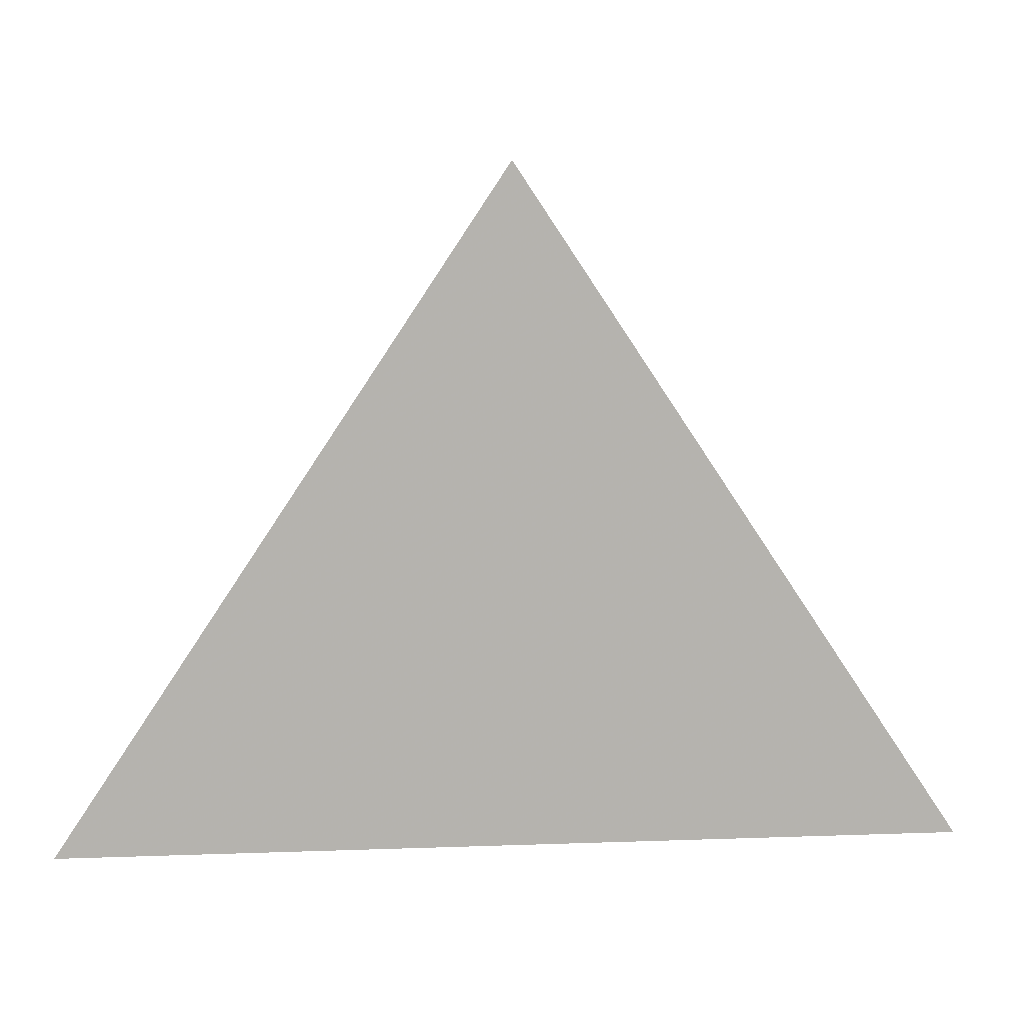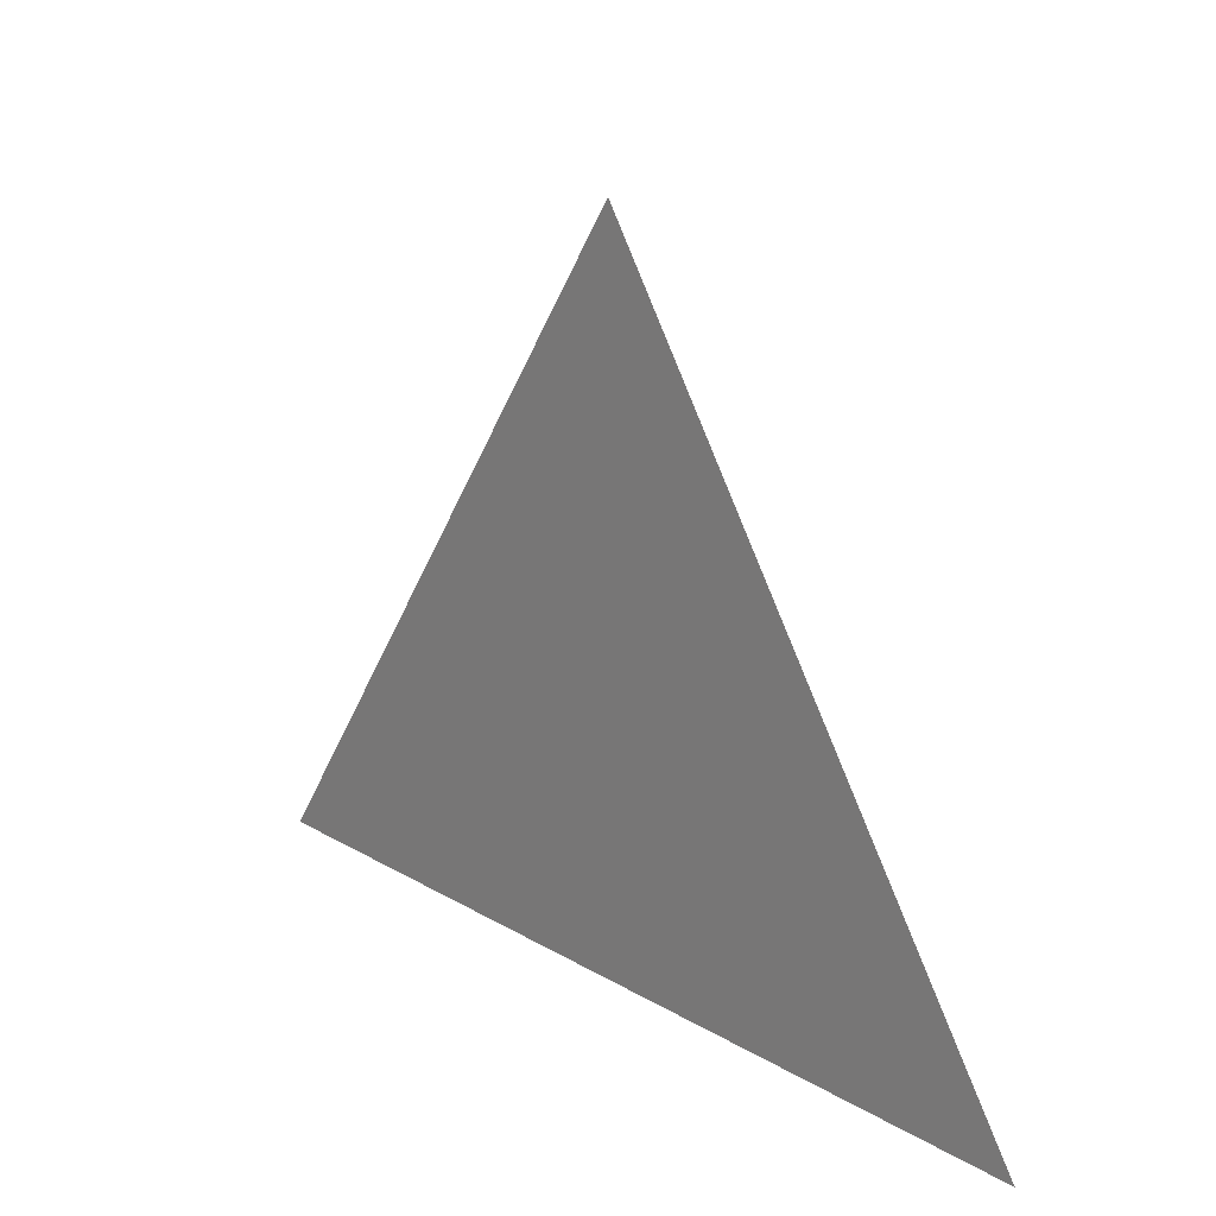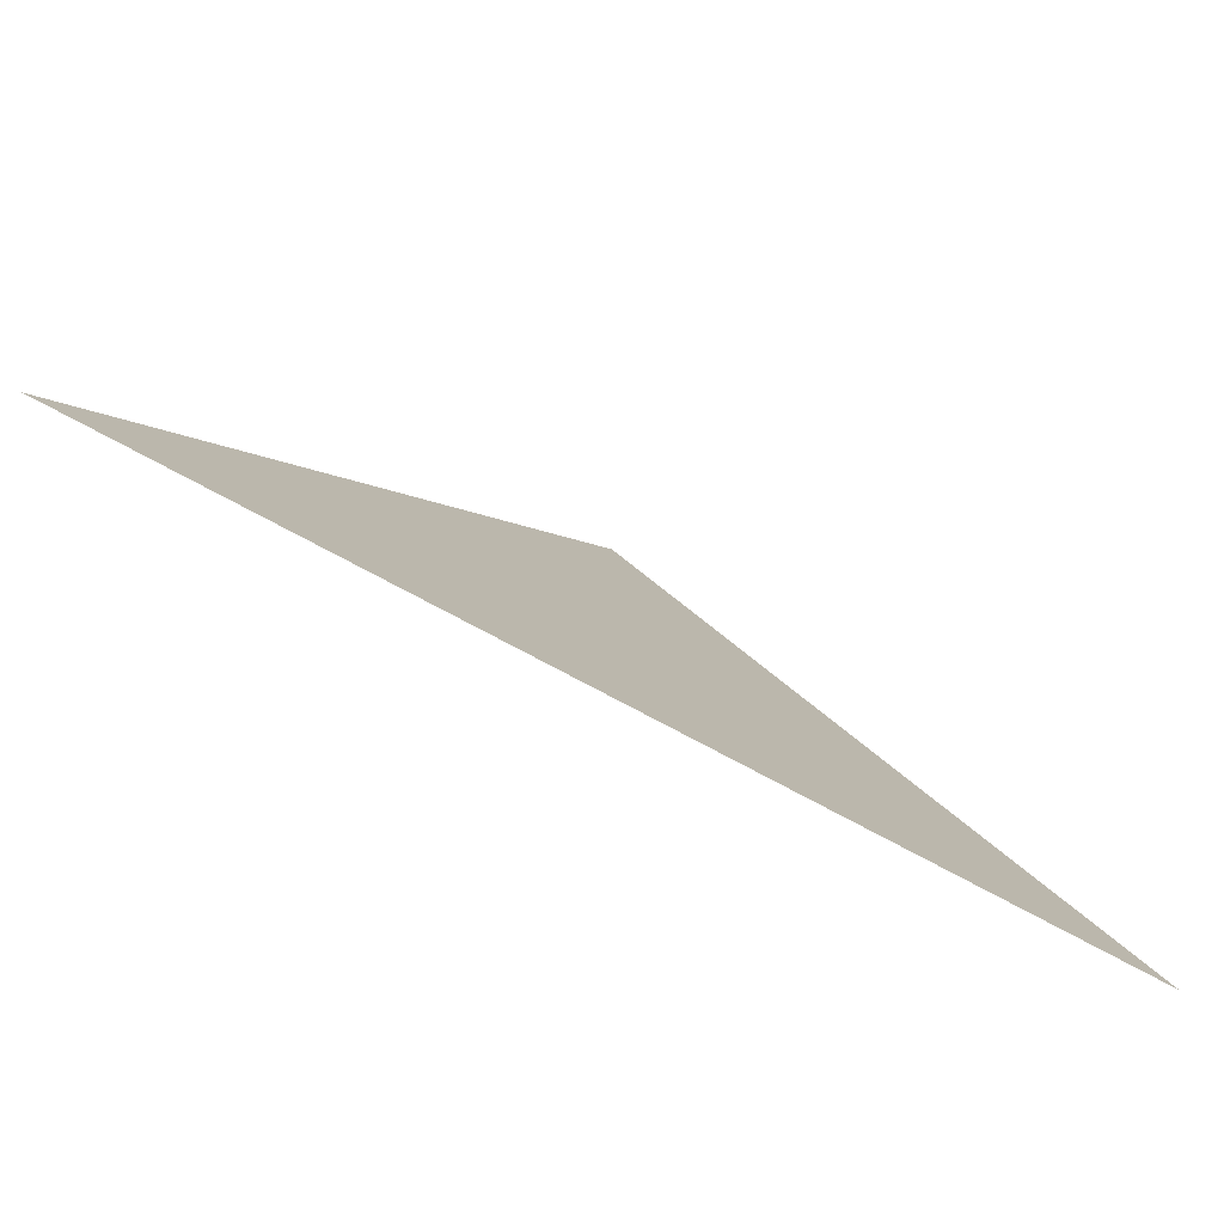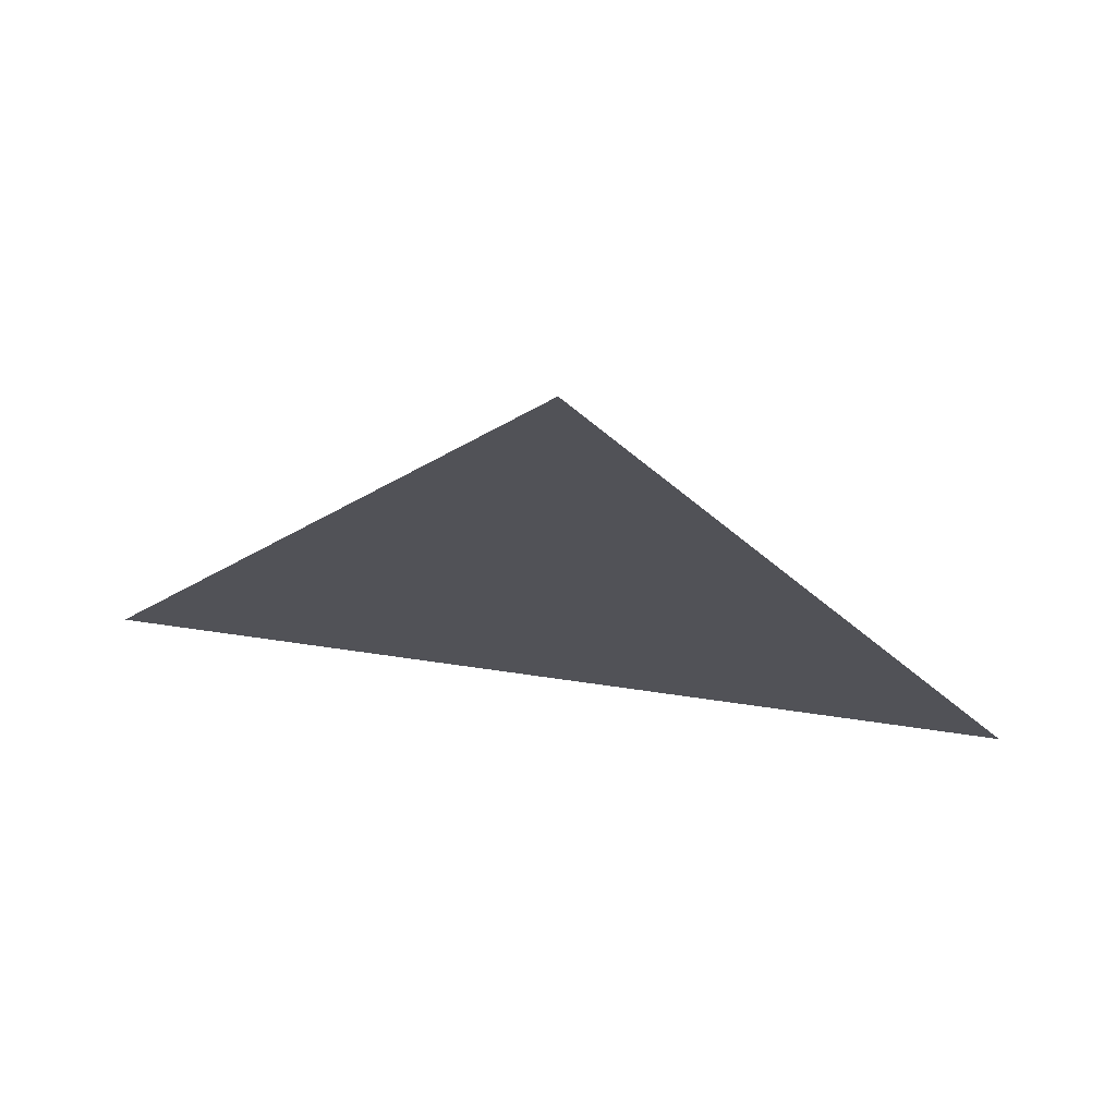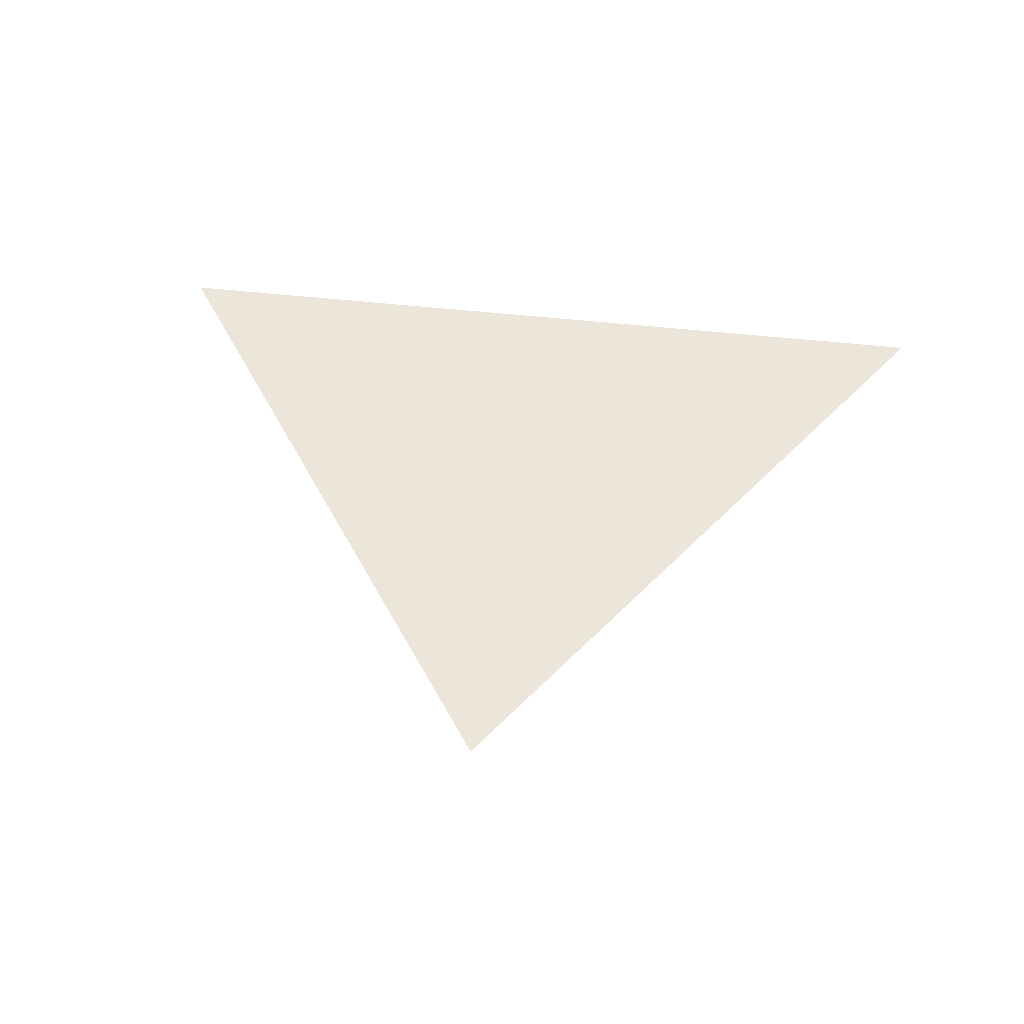
<metadata>
{"format":"obj","ext":"obj","renderer":"f3d","projection":"perspective","resolution":1024,"background":"white","views":[{"elev":10.2,"azim":-5.3,"up":"+Y"},{"elev":19.2,"azim":48.0,"up":"+Y"},{"elev":-80.0,"azim":-27.8,"up":"+Y"},{"elev":68.6,"azim":8.2,"up":"+Y"},{"elev":47.9,"azim":-172.7,"up":"+Z"}]}
</metadata>
<code>
v -0.5 -0.25 0
v 0.5 -0.25 0
v 0 0.5 0
f 1 2 3

</code>
